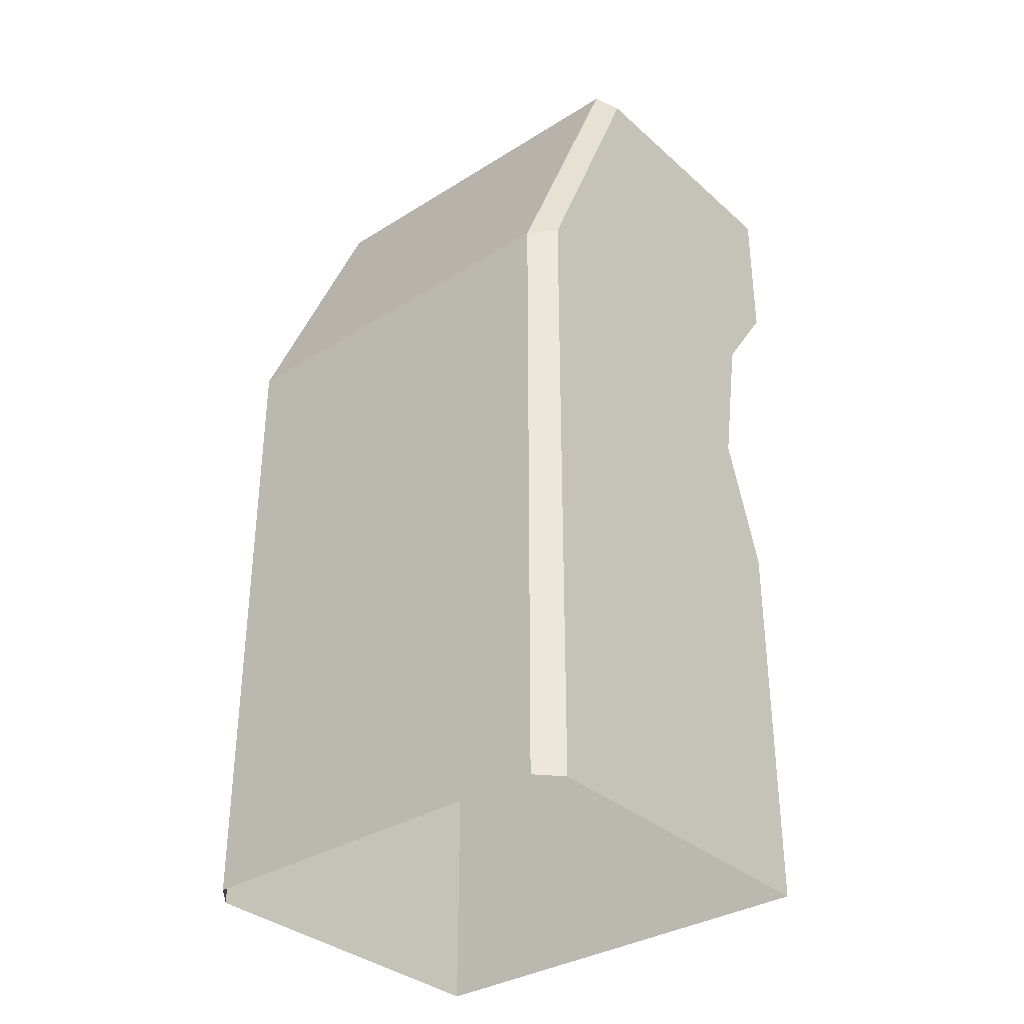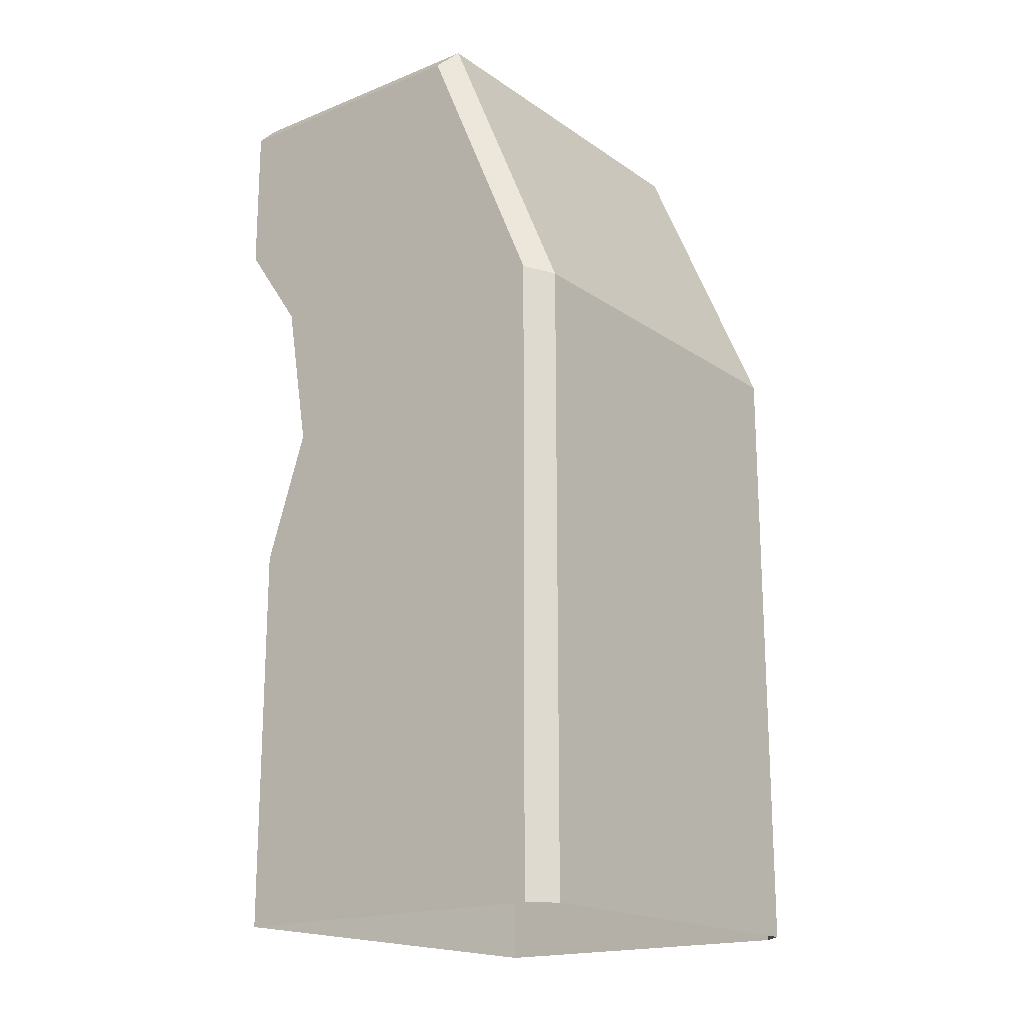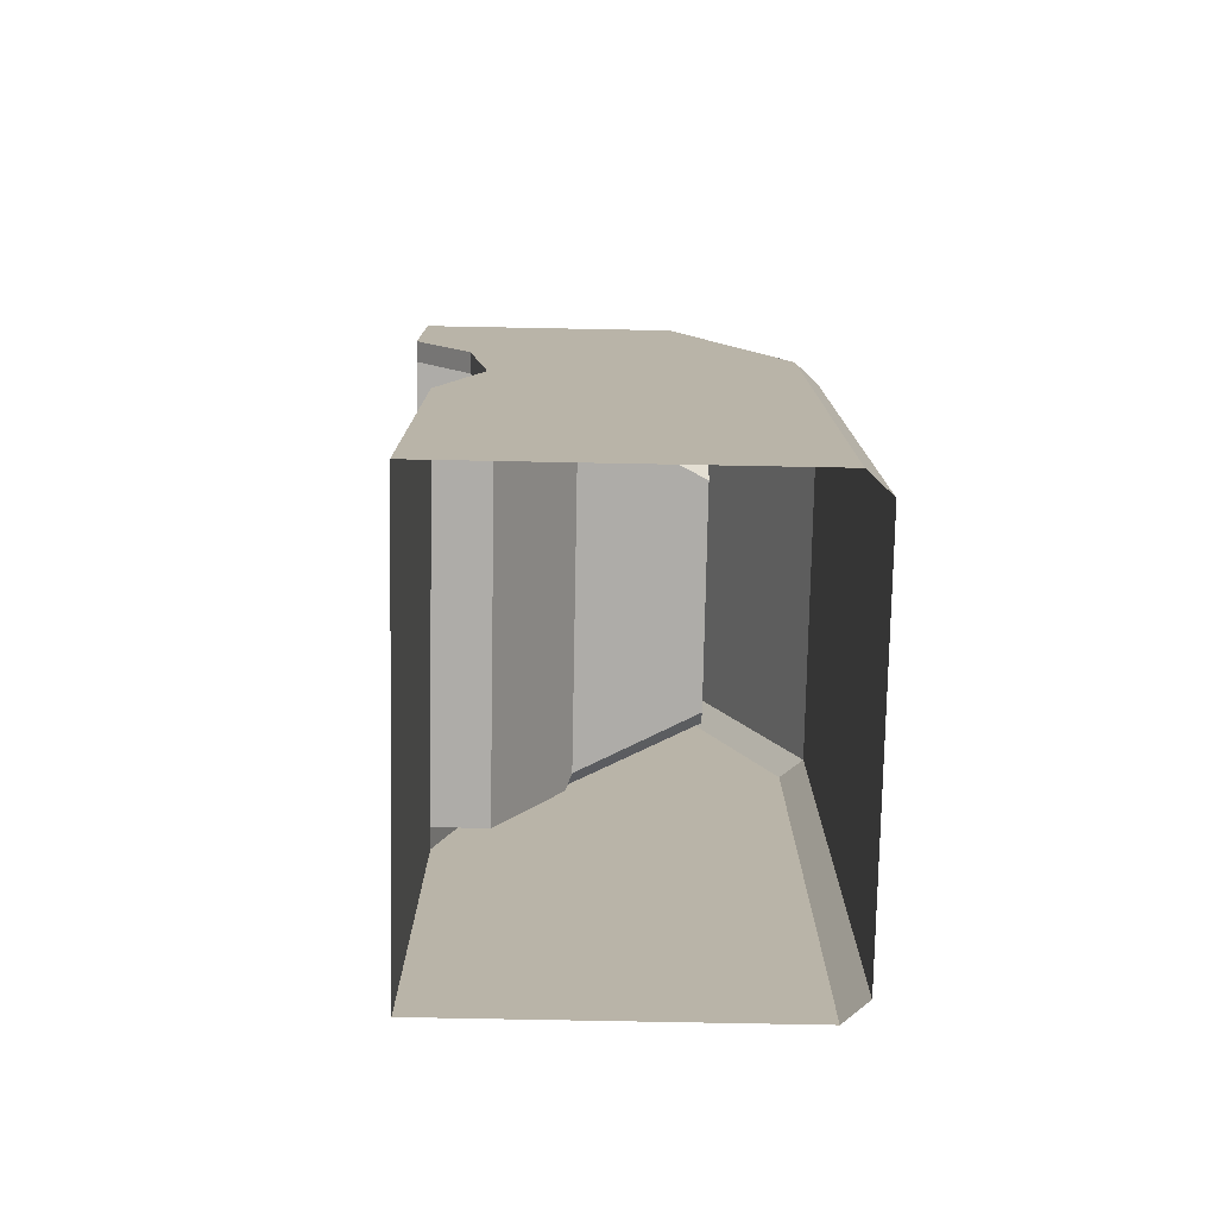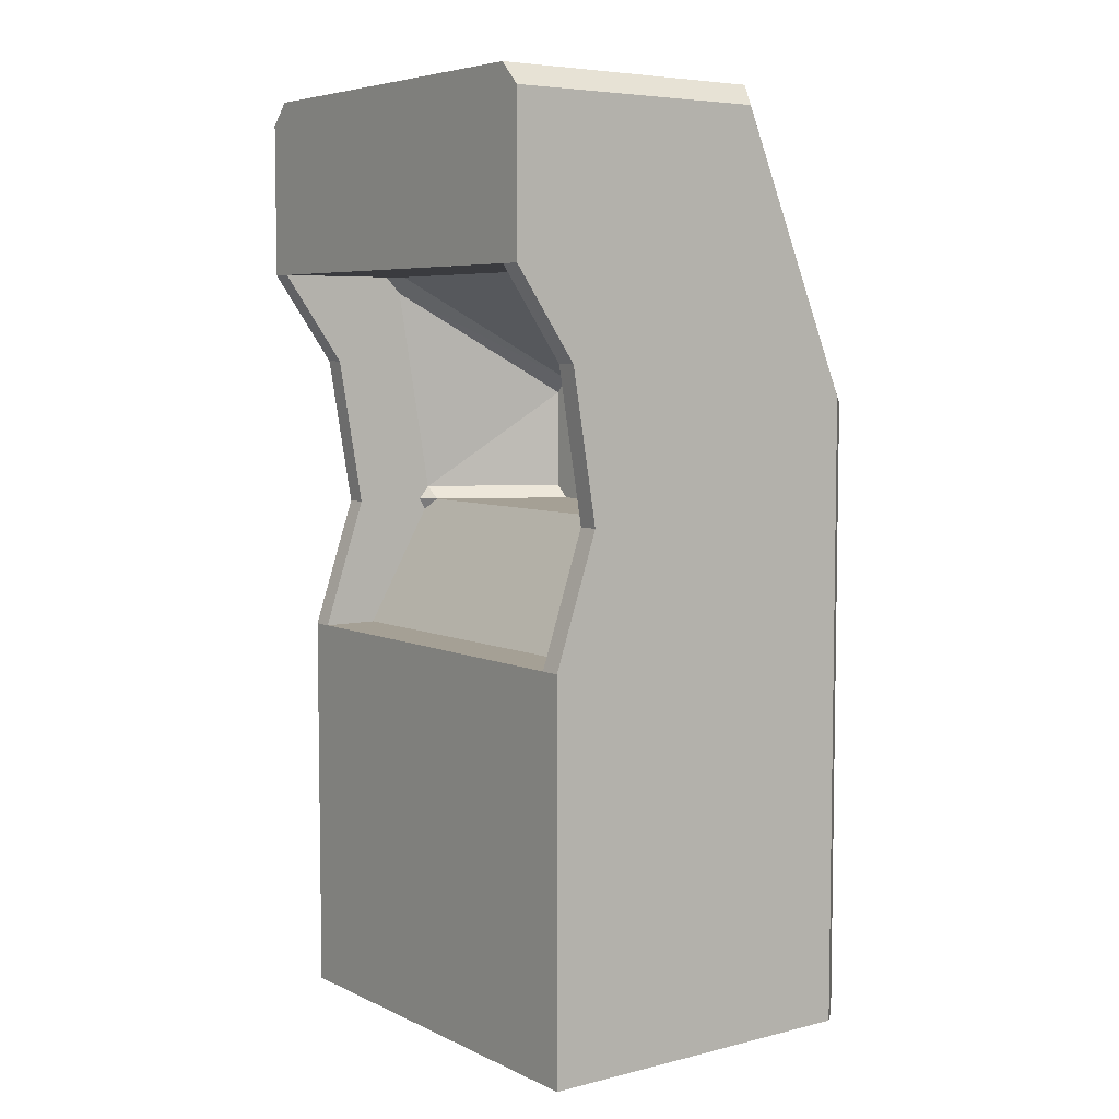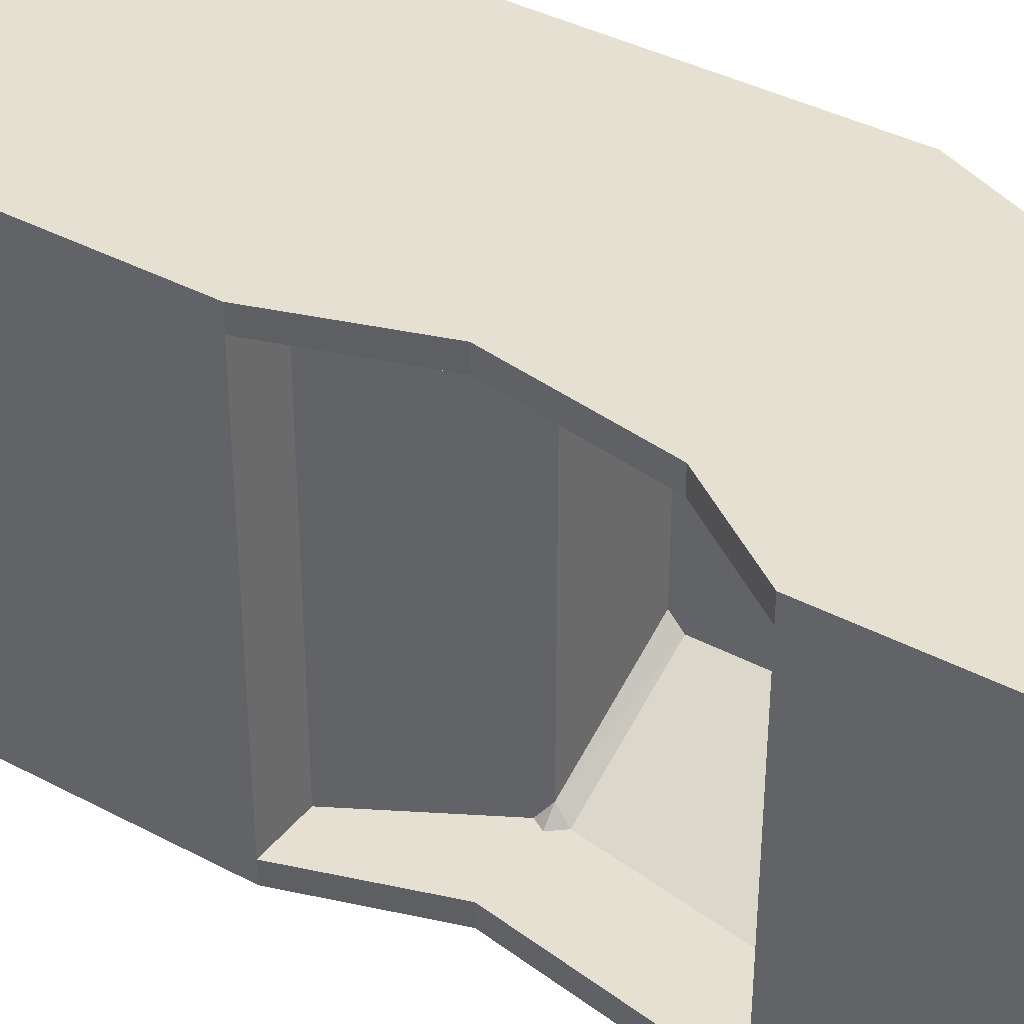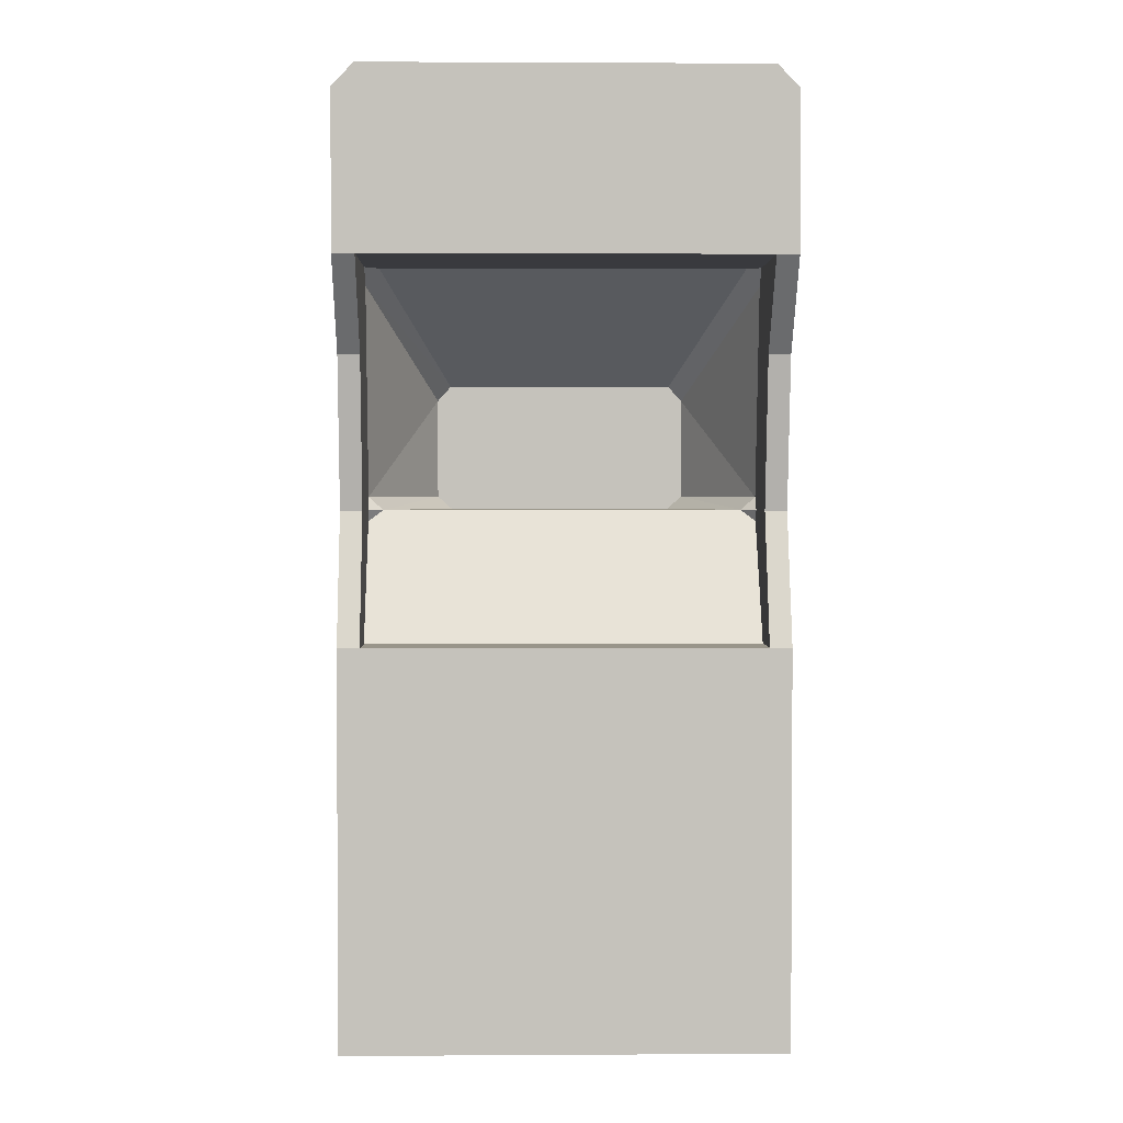
<metadata>
{"format":"obj","ext":"obj","renderer":"f3d","projection":"perspective","resolution":1024,"background":"white","views":[{"elev":-34.2,"azim":-49.8,"up":"+Y"},{"elev":-18.3,"azim":-142.3,"up":"+Y"},{"elev":-76.9,"azim":178.9,"up":"+Y"},{"elev":5.9,"azim":143.6,"up":"+Y"},{"elev":38.5,"azim":123.9,"up":"+Z"},{"elev":2.0,"azim":88.8,"up":"+Y"}]}
</metadata>
<code>
v 0.8 3.5 1
v 0.6 0 1
v 0.6 1.8 1
v 0.4 2.4 1
v 0.515 3.09 1
v 0.8 3.5 -1
v 0.6 0 -1
v 0.6 1.8 -1
v 0.4 2.4 -1
v 0.515 3.09 -1
v 0.515 3.09 -0.9
v 0.4 2.4 -0.9
v 0.6 1.8 -0.9
v 0.8 3.5 -0.9
v 0.515 3.09 0.9
v 0.4 2.4 0.9
v 0.6 1.8 0.9
v 0.8 3.5 0.9
v 0.34 1.8 -0.9
v 0.34 1.8 0.9
v 0.09167 2.95 -0.9
v 0.09167 2.95 0.9
v 0.009971 2.46 -0.9
v -0 2.4 -0.8326
v 0.02958 2.348 -0.9
v 0.06 2.4 -0.9
v -0 2.4 0.8326
v 0.009971 2.46 0.9
v 0.06 2.4 0.9
v 0.02958 2.348 0.9
v 0.1833 3.5 -0.8369
v 0.1705 3.423 -0.9
v 0.2433 3.5 -0.9
v 0.1705 3.423 0.9
v 0.1833 3.5 0.8369
v 0.2433 3.5 0.9
v -0.5846 3 0.5369
v -0.5846 2.93 0.6
v -0.5846 2.93 -0.6
v -0.5846 3 -0.5369
v -0.5846 2.46 0.6
v -0.5846 2.4 0.5326
v -0.5846 2.4 -0.5326
v -0.5846 2.46 -0.6
v 0.8 4.308 0.9
v 0.8 4.208 1
v -0.4475 4.208 1
v -0.5 4.308 0.9
v -1.1 2.9 0.9
v -0.9901 2.935 1
v -0.9901 2.4 1
v -1.1 2.4 0.9
v -0.9901 0 1
v -1.1 0 0.9
v -0.9901 1.8 1
v -1.1 1.8 0.9
v -1.1 2.69 0.9
v -0.9901 2.717 1
v 0.8 4.208 -1
v 0.8 4.308 -0.9
v -0.5 4.308 -0.9
v -0.4475 4.208 -1
v -0.9901 2.935 -1
v -1.1 2.9 -0.9
v -1.1 2.4 -0.9
v -0.9901 2.4 -1
v -1.1 0 -0.9
v -0.9901 0 -1
v -1.1 1.8 -0.9
v -0.9901 1.8 -1
v -0.9901 2.717 -1
v -1.1 2.69 -0.9
v 0.6 0.5497 -0.84
v 0.6 0.9 -0.6
v 0.6 0.4489 -0.291
v 0.6 0.9955 -0.3061
v 0.6 0.8122 0.209
v 0.6 1.245 -0.1245
v 0.6 1.4 0.4
v 0.6 1.555 -0.1245
v 0.6 1.64 -0.05867
v 0.6 1.64 -0.84
v 0.8 4.208 0.6444
v 0.8 4.125 0.6444
v 0.8 4.125 0.7111
v 0.8 3.9 0.7111
v 0.8 3.9 0.7933
v 0.8 4.125 0.7933
v 0.8 4.125 0.8596
v 0.8 4.208 0.8596
v 0.8 4.207 0.4766
v 0.8 4.124 0.3933
v 0.8 3.9 0.3933
v 0.8 3.9 0.4756
v 0.8 3.934 0.4756
v 0.8 3.934 0.5258
v 0.8 3.9 0.5258
v 0.8 3.9 0.608
v 0.8 4.207 0.608
v 0.8 4.016 0.5258
v 0.8 4.016 0.4756
v 0.8 4.09 0.4756
v 0.8 4.125 0.5105
v 0.8 4.125 0.5258
v 0.8 4.208 0.2647
v 0.8 4.208 0.1427
v 0.8 4.125 0.1427
v 0.8 4.125 0.2308
v 0.8 4.081 0.2756
v 0.8 4.027 0.2756
v 0.8 3.982 0.2309
v 0.8 3.982 0.1427
v 0.8 3.9 0.1427
v 0.8 3.9 0.2647
v 0.8 3.993 0.3578
v 0.8 4.115 0.3578
v 0.8 3.9 0.02533
v 0.8 3.9 0.1071
v 0.8 4.207 0.1071
v 0.8 4.207 0.02533
v 0.8 4.016 0.02533
v 0.8 4.016 -0.02578
v 0.8 4.207 -0.02578
v 0.8 4.207 -0.1076
v 0.8 3.9 -0.1076
v 0.8 3.9 -0.02578
v 0.8 3.934 -0.02578
v 0.8 3.934 0.02533
v 0.8 4.025 -0.3582
v 0.8 3.958 -0.2916
v 0.8 3.9 -0.2916
v 0.8 3.9 -0.2098
v 0.8 3.958 -0.2098
v 0.8 4.025 -0.1431
v 0.8 4.207 -0.1431
v 0.8 4.207 -0.2253
v 0.8 4.058 -0.2253
v 0.8 4.033 -0.2507
v 0.8 4.058 -0.276
v 0.8 4.207 -0.276
v 0.8 4.207 -0.3582
v 0.8 4.124 -0.6089
v 0.8 4.208 -0.5251
v 0.8 4.208 -0.3938
v 0.8 3.983 -0.3938
v 0.8 3.9 -0.477
v 0.8 3.9 -0.6089
v 0.8 3.982 -0.511
v 0.8 3.982 -0.5267
v 0.8 4.09 -0.5267
v 0.8 4.125 -0.4913
v 0.8 4.125 -0.476
v 0.8 4.017 -0.476
v 0.8 4.125 -0.7267
v 0.8 3.9 -0.7267
v 0.8 3.9 -0.6444
v 0.8 4.208 -0.6444
v 0.8 4.208 -0.7758
v 0.8 4.124 -0.8596
v 0.8 3.8 -0.8596
v 0.8 3.7 -0.8596
v 0.8 3.7 -0.03311
v 0.8 3.7 0.7933
v 0.8 3.8 0.7933
v 0.8 3.8 -0.7773
v 0.8 4.09 -0.7773
v 0.8 4.125 -0.742
f 60 48 45
f 6 62 59
f 4 58 51
f 57 65 52
f 64 57 49
f 63 10 71
f 71 9 66
f 8 68 70
f 9 70 66
f 3 81 8
f 1 47 50
f 3 16 4
f 4 15 5
f 5 18 1
f 12 8 9
f 11 9 10
f 14 10 6
f 19 12 25
f 20 13 19
f 23 26 12
f 15 34 36
f 28 41 38
f 32 21 11
f 37 42 38
f 21 39 23
f 35 40 31
f 30 16 20
f 16 28 22
f 35 31 18
f 19 27 20
f 24 26 23
f 27 29 30
f 31 32 33
f 34 35 36
f 40 32 31
f 44 24 23
f 34 37 35
f 27 41 28
f 43 27 24
f 50 5 1
f 65 56 52
f 69 54 56
f 4 55 3
f 55 2 3
f 61 49 48
f 50 48 49
f 47 45 48
f 55 54 53
f 51 56 55
f 58 49 57
f 51 57 52
f 61 63 64
f 60 62 61
f 69 68 67
f 65 70 69
f 64 71 72
f 72 66 65
f 117 118 164
f 75 77 2
f 92 116 105
f 6 160 161
f 153 148 149
f 136 137 140
f 102 104 100
f 60 61 48
f 6 63 62
f 4 5 58
f 57 72 65
f 64 72 57
f 63 6 10
f 71 10 9
f 8 7 68
f 9 8 70
f 3 79 81
f 79 80 81
f 81 82 8
f 1 46 47
f 3 17 16
f 4 16 15
f 5 15 18
f 12 13 8
f 11 12 9
f 14 11 10
f 13 12 19
f 12 26 25
f 20 17 13
f 12 11 21
f 21 23 12
f 36 18 15
f 15 22 34
f 34 22 38
f 22 28 38
f 11 14 33
f 33 32 11
f 37 40 43
f 40 39 43
f 39 44 43
f 43 42 37
f 42 41 38
f 21 32 39
f 39 44 23
f 35 37 40
f 29 16 30
f 16 17 20
f 22 15 16
f 16 29 28
f 33 14 31
f 14 18 31
f 18 36 35
f 19 25 24
f 24 27 19
f 27 30 20
f 24 25 26
f 27 28 29
f 40 39 32
f 44 43 24
f 34 38 37
f 27 42 41
f 43 42 27
f 50 58 5
f 65 69 56
f 69 67 54
f 4 51 55
f 55 53 2
f 61 64 49
f 50 47 48
f 47 46 45
f 55 56 54
f 51 52 56
f 58 50 49
f 51 58 57
f 61 62 63
f 60 59 62
f 69 70 68
f 65 66 70
f 64 63 71
f 72 71 66
f 46 1 87
f 1 163 164
f 1 164 87
f 89 90 46
f 87 88 89
f 97 98 164
f 98 86 164
f 97 164 94
f 87 89 46
f 165 166 155
f 166 167 154
f 155 166 154
f 156 157 142
f 156 142 147
f 165 155 156
f 87 164 86
f 164 165 117
f 165 156 147
f 165 147 146
f 94 164 93
f 95 96 97
f 94 95 97
f 145 129 130
f 145 130 131
f 146 145 131
f 132 133 125
f 133 134 125
f 165 146 131
f 165 131 132
f 93 164 114
f 114 115 93
f 114 164 113
f 165 132 125
f 126 127 117
f 127 128 117
f 165 125 126
f 117 165 126
f 118 113 164
f 7 8 73
f 8 82 73
f 73 74 75
f 79 3 2
f 77 78 79
f 75 76 77
f 7 73 75
f 77 79 2
f 2 7 75
f 45 46 90
f 45 90 83
f 59 60 159
f 60 45 106
f 106 45 105
f 158 159 60
f 143 142 157
f 157 158 60
f 45 83 99
f 157 60 143
f 84 85 86
f 143 60 144
f 106 144 60
f 84 86 98
f 105 45 91
f 83 84 99
f 84 98 99
f 93 115 92
f 115 116 92
f 45 99 91
f 91 92 105
f 6 59 160
f 59 159 160
f 163 1 162
f 1 6 162
f 161 162 6
f 149 150 153
f 150 151 152
f 153 150 152
f 107 108 112
f 108 109 111
f 112 108 111
f 109 110 111
f 112 113 118
f 112 118 119
f 120 121 122
f 107 112 119
f 120 122 123
f 106 107 119
f 120 123 106
f 123 124 135
f 106 123 135
f 106 119 120
f 129 145 144
f 141 129 144
f 124 125 134
f 124 134 135
f 141 144 140
f 144 106 135
f 140 144 136
f 138 139 137
f 139 140 137
f 136 144 135
f 100 101 102
f 102 103 104
f 82 80 78
f 158 167 166
f 151 150 143
f 148 153 146
f 138 137 133
f 121 120 119
f 110 109 116
f 92 103 102
f 95 93 101
f 90 88 85
f 78 77 76
f 76 75 74
f 74 73 82
f 82 81 80
f 80 79 78
f 78 76 82
f 76 74 82
f 163 162 164
f 162 161 165
f 165 161 160
f 160 159 166
f 159 158 166
f 165 164 162
f 157 156 154
f 156 155 154
f 166 165 160
f 157 154 158
f 154 167 158
f 142 143 150
f 143 144 152
f 151 143 152
f 153 152 145
f 152 144 145
f 145 146 153
f 147 142 149
f 142 150 149
f 147 149 146
f 149 148 146
f 129 141 139
f 141 140 139
f 132 131 130
f 130 129 139
f 130 139 138
f 133 132 130
f 135 134 137
f 134 133 137
f 137 136 135
f 130 138 133
f 125 124 122
f 124 123 122
f 127 126 125
f 118 117 128
f 127 125 122
f 119 118 121
f 118 128 121
f 128 127 121
f 127 122 121
f 113 112 111
f 114 113 111
f 116 115 110
f 115 114 110
f 106 105 108
f 105 116 108
f 108 107 106
f 114 111 110
f 109 108 116
f 92 91 103
f 91 99 104
f 103 91 104
f 102 101 92
f 100 104 99
f 99 98 100
f 98 97 96
f 98 96 100
f 95 94 93
f 100 96 95
f 93 92 101
f 101 100 95
f 85 84 83
f 83 90 85
f 90 89 88
f 88 87 85
f 87 86 85

</code>
